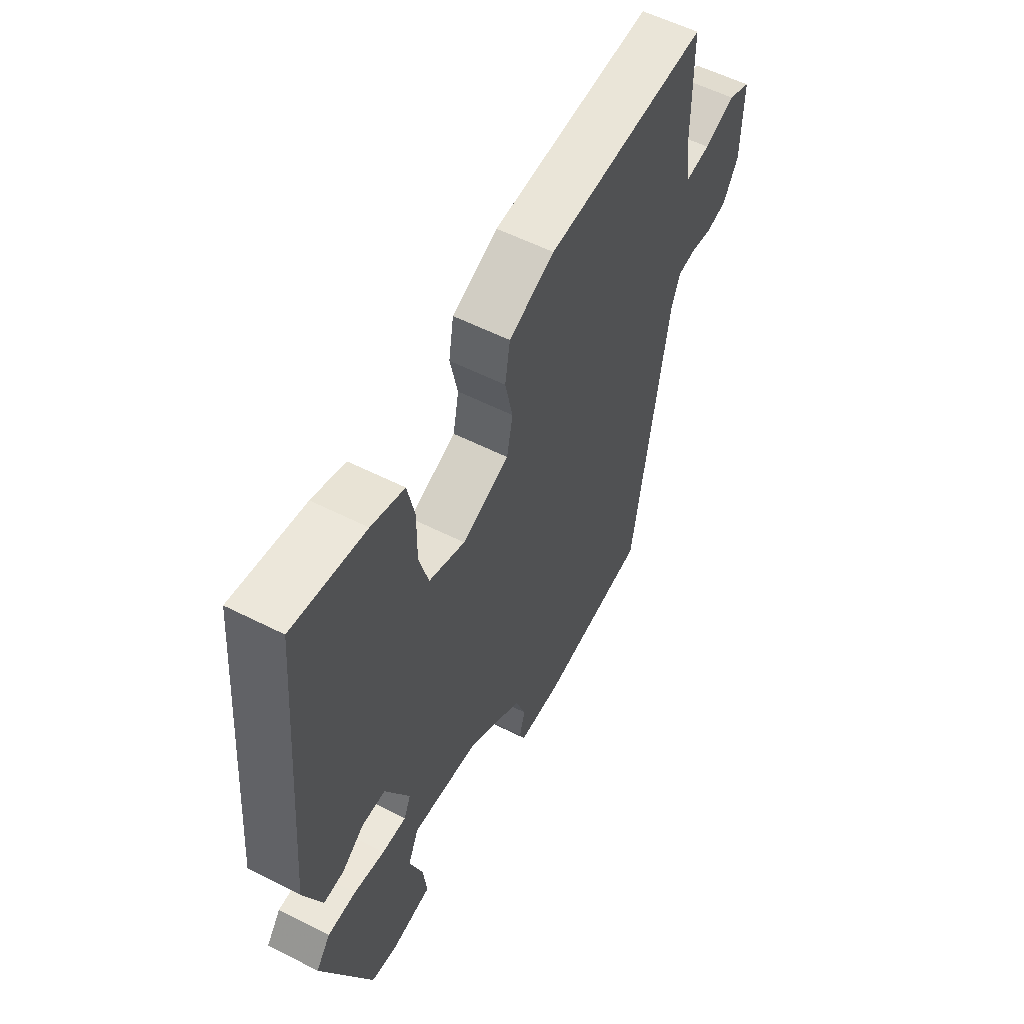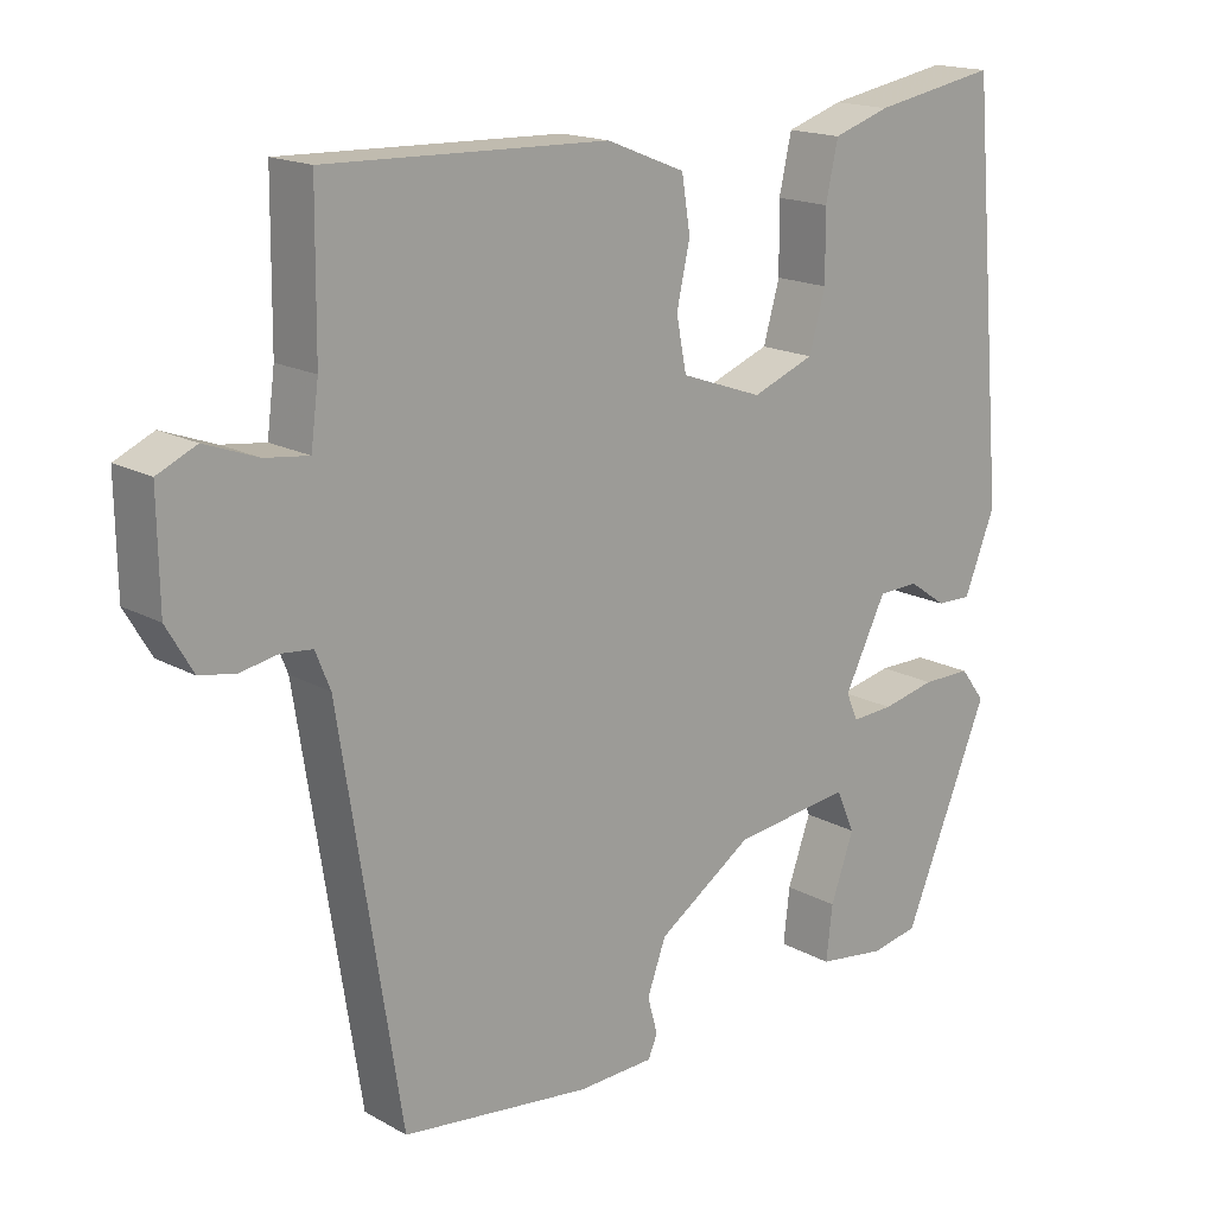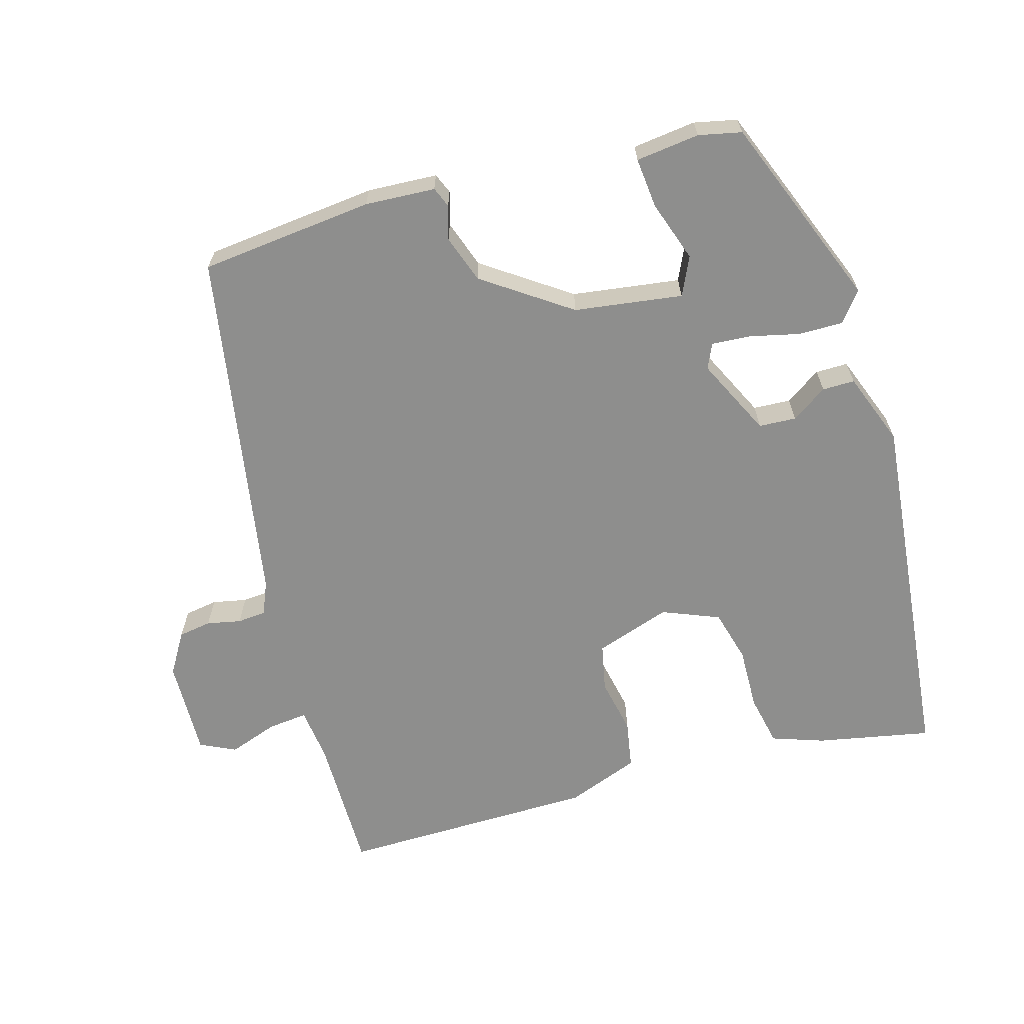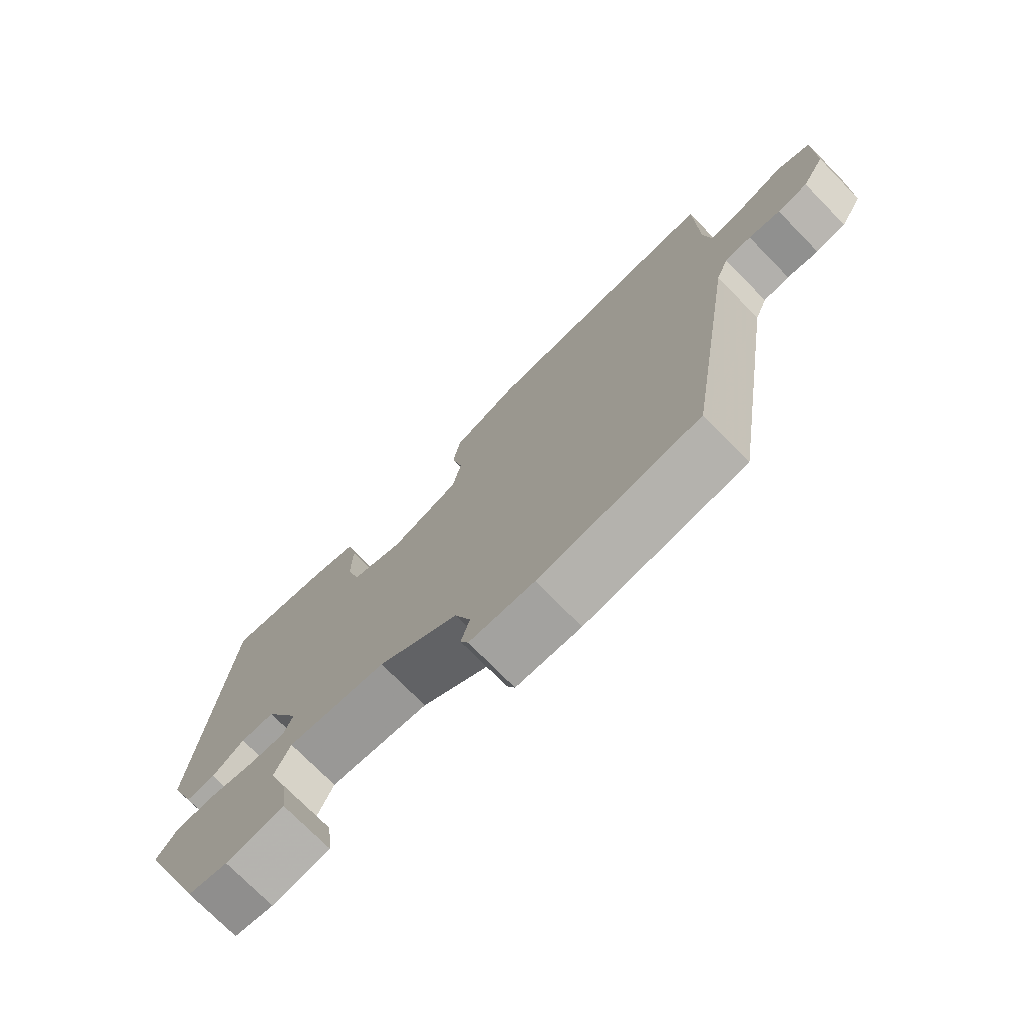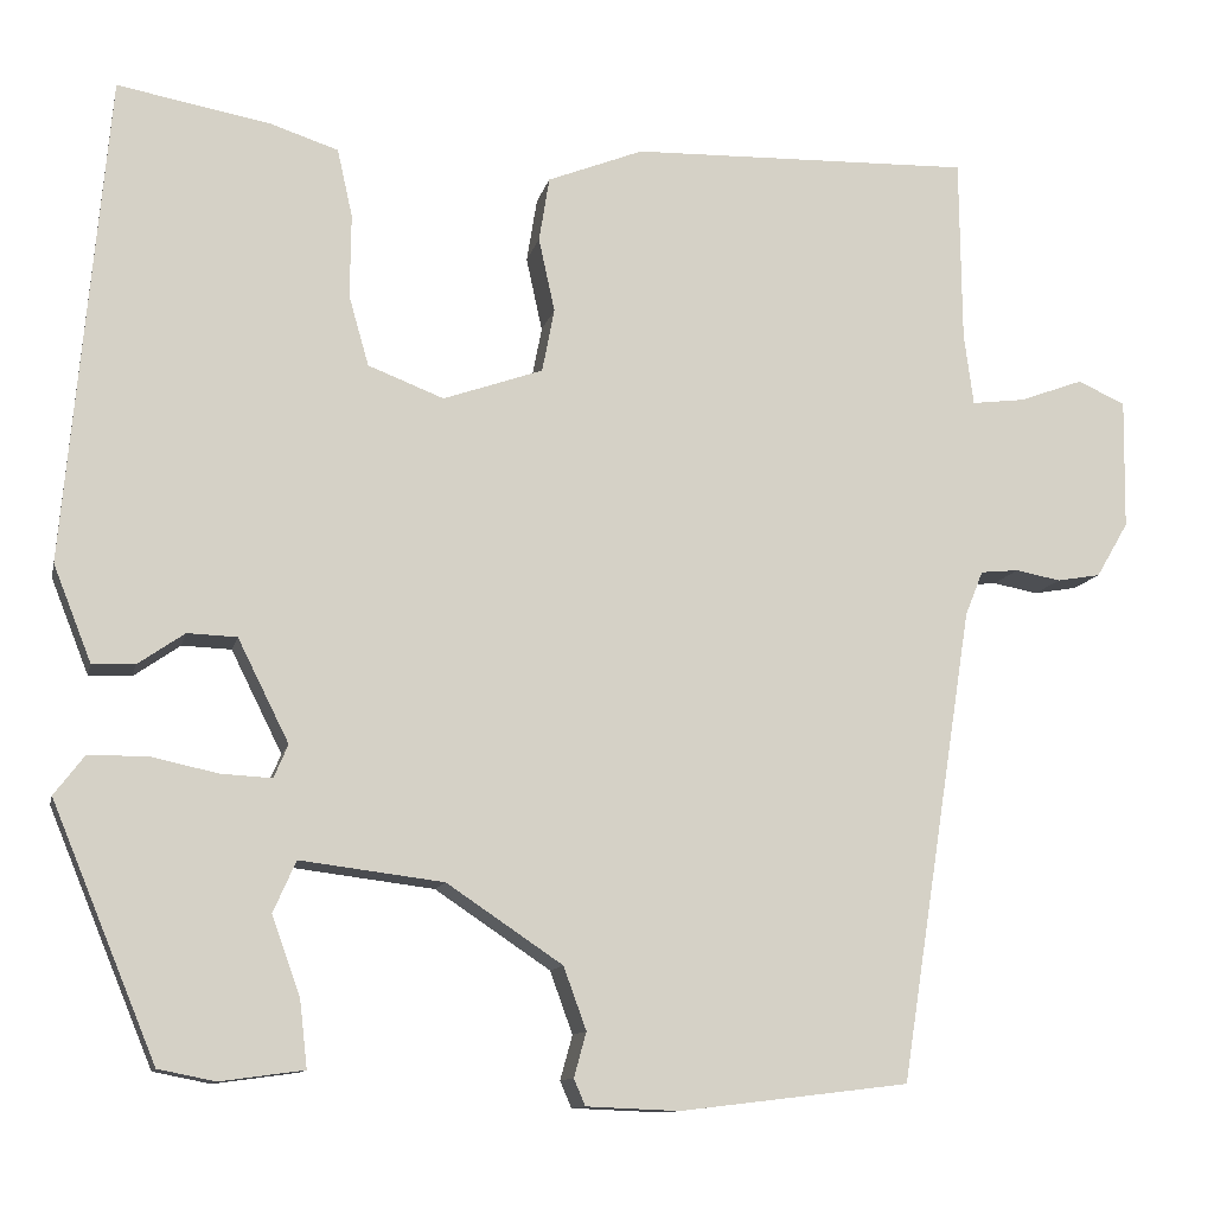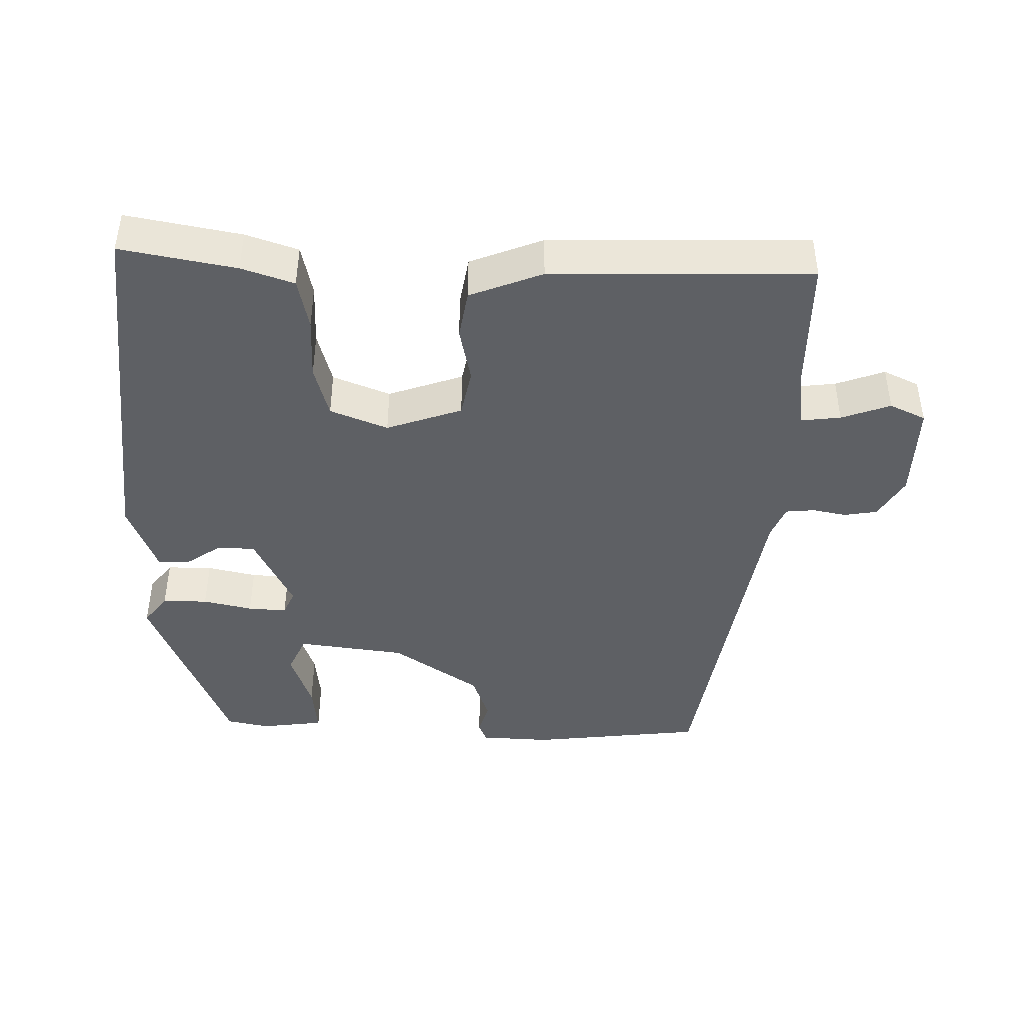
<metadata>
{"format":"obj","ext":"obj","renderer":"f3d","projection":"perspective","resolution":1024,"background":"white","views":[{"elev":56.7,"azim":-62.1,"up":"+Z"},{"elev":16.9,"azim":138.1,"up":"+Z"},{"elev":-64.9,"azim":-164.8,"up":"+Y"},{"elev":-74.4,"azim":44.5,"up":"+Z"},{"elev":-11.4,"azim":-12.4,"up":"+Z"},{"elev":-43.1,"azim":-1.5,"up":"+Y"}]}
</metadata>
<code>
v 0.497 0.07 0.487
v 0.499 0.07 0.293
v 0.509 0.07 0.217
v 0.565 0.07 0.224
v 0.633 0.07 0.249
v 0.683 0.07 0.226
v 0.681 0.07 0.089
v 0.647 0.07 0.031
v 0.601 0.07 0.023
v 0.553 0.07 0.032
v 0.513 0.07 0.028
v 0.494 0.07 -0.019
v 0.416 0.07 -0.518
v 0.174 0.07 -0.547
v 0.076 0.07 -0.543
v 0.064 0.07 -0.515
v 0.077 0.07 -0.468
v 0.053 0.07 -0.402
v -0.069 0.07 -0.32
v -0.22 0.07 -0.301
v -0.244 0.07 -0.355
v -0.214 0.07 -0.439
v -0.206 0.07 -0.509
v -0.294 0.07 -0.521
v -0.354 0.07 -0.509
v -0.464 0.07 -0.243
v -0.432 0.07 -0.201
v -0.369 0.07 -0.201
v -0.3 0.07 -0.216
v -0.246 0.07 -0.219
v -0.231 0.07 -0.184
v -0.285 0.07 -0.076
v -0.337 0.07 -0.074
v -0.386 0.07 -0.108
v -0.431 0.07 -0.109
v -0.471 0.07 -0.008
v -0.426 0.07 0.505
v -0.266 0.07 0.476
v -0.193 0.07 0.452
v -0.177 0.07 0.38
v -0.178 0.07 0.292
v -0.157 0.07 0.218
v -0.077 0.07 0.187
v 0.028 0.07 0.224
v 0.041 0.07 0.291
v 0.024 0.07 0.369
v 0.035 0.07 0.437
v 0.136 0.07 0.477
v 0.497 0 0.487
v 0.499 0 0.293
v 0.509 0 0.217
v 0.565 0 0.224
v 0.633 0 0.249
v 0.683 0 0.226
v 0.681 0 0.089
v 0.647 0 0.031
v 0.601 0 0.023
v 0.553 0 0.032
v 0.513 0 0.028
v 0.494 0 -0.019
v 0.416 0 -0.518
v 0.174 0 -0.547
v 0.076 0 -0.543
v 0.064 0 -0.515
v 0.077 0 -0.468
v 0.053 0 -0.402
v -0.069 0 -0.32
v -0.22 0 -0.301
v -0.244 0 -0.355
v -0.214 0 -0.439
v -0.206 0 -0.509
v -0.294 0 -0.521
v -0.354 0 -0.509
v -0.464 0 -0.243
v -0.432 0 -0.201
v -0.369 0 -0.201
v -0.3 0 -0.216
v -0.246 0 -0.219
v -0.231 0 -0.184
v -0.285 0 -0.076
v -0.337 0 -0.074
v -0.386 0 -0.108
v -0.431 0 -0.109
v -0.471 0 -0.008
v -0.426 0 0.505
v -0.266 0 0.476
v -0.193 0 0.452
v -0.177 0 0.38
v -0.178 0 0.292
v -0.157 0 0.218
v -0.077 0 0.187
v 0.028 0 0.224
v 0.041 0 0.291
v 0.024 0 0.369
v 0.035 0 0.437
v 0.136 0 0.477
f 45 46 47 48
f 44 45 48 1
f 38 39 40 41
f 38 41 42
f 37 38 42
f 36 37 42
f 33 34 35 36
f 32 33 36 42
f 31 32 42 43
f 26 27 28 29
f 26 29 30
f 25 26 30
f 24 25 30 31
f 21 22 23 24
f 14 15 16 17
f 12 13 14 17
f 11 12 17 18
f 7 8 9 10
f 7 10 11
f 4 5 6 7
f 3 4 7 11
f 2 3 11 18
f 44 1 2 18
f 21 24 31
f 20 21 31 43
f 19 20 43 44
f 18 19 44
f 96 95 94 93
f 49 96 93 92
f 89 88 87 86
f 90 89 86
f 90 86 85
f 90 85 84
f 84 83 82 81
f 90 84 81 80
f 91 90 80 79
f 77 76 75 74
f 78 77 74
f 78 74 73
f 79 78 73 72
f 72 71 70 69
f 65 64 63 62
f 65 62 61 60
f 66 65 60 59
f 58 57 56 55
f 59 58 55
f 55 54 53 52
f 59 55 52 51
f 66 59 51 50
f 66 50 49 92
f 79 72 69
f 91 79 69 68
f 92 91 68 67
f 92 67 66
f 1 49 50 2
f 2 50 51 3
f 3 51 52 4
f 4 52 53 5
f 5 53 54 6
f 6 54 55 7
f 7 55 56 8
f 8 56 57 9
f 9 57 58 10
f 10 58 59 11
f 11 59 60 12
f 12 60 61 13
f 13 61 62 14
f 14 62 63 15
f 15 63 64 16
f 16 64 65 17
f 17 65 66 18
f 18 66 67 19
f 19 67 68 20
f 20 68 69 21
f 21 69 70 22
f 22 70 71 23
f 23 71 72 24
f 24 72 73 25
f 25 73 74 26
f 26 74 75 27
f 27 75 76 28
f 28 76 77 29
f 29 77 78 30
f 30 78 79 31
f 31 79 80 32
f 32 80 81 33
f 33 81 82 34
f 34 82 83 35
f 35 83 84 36
f 36 84 85 37
f 37 85 86 38
f 38 86 87 39
f 39 87 88 40
f 40 88 89 41
f 41 89 90 42
f 42 90 91 43
f 43 91 92 44
f 44 92 93 45
f 45 93 94 46
f 46 94 95 47
f 47 95 96 48
f 48 96 49 1

</code>
